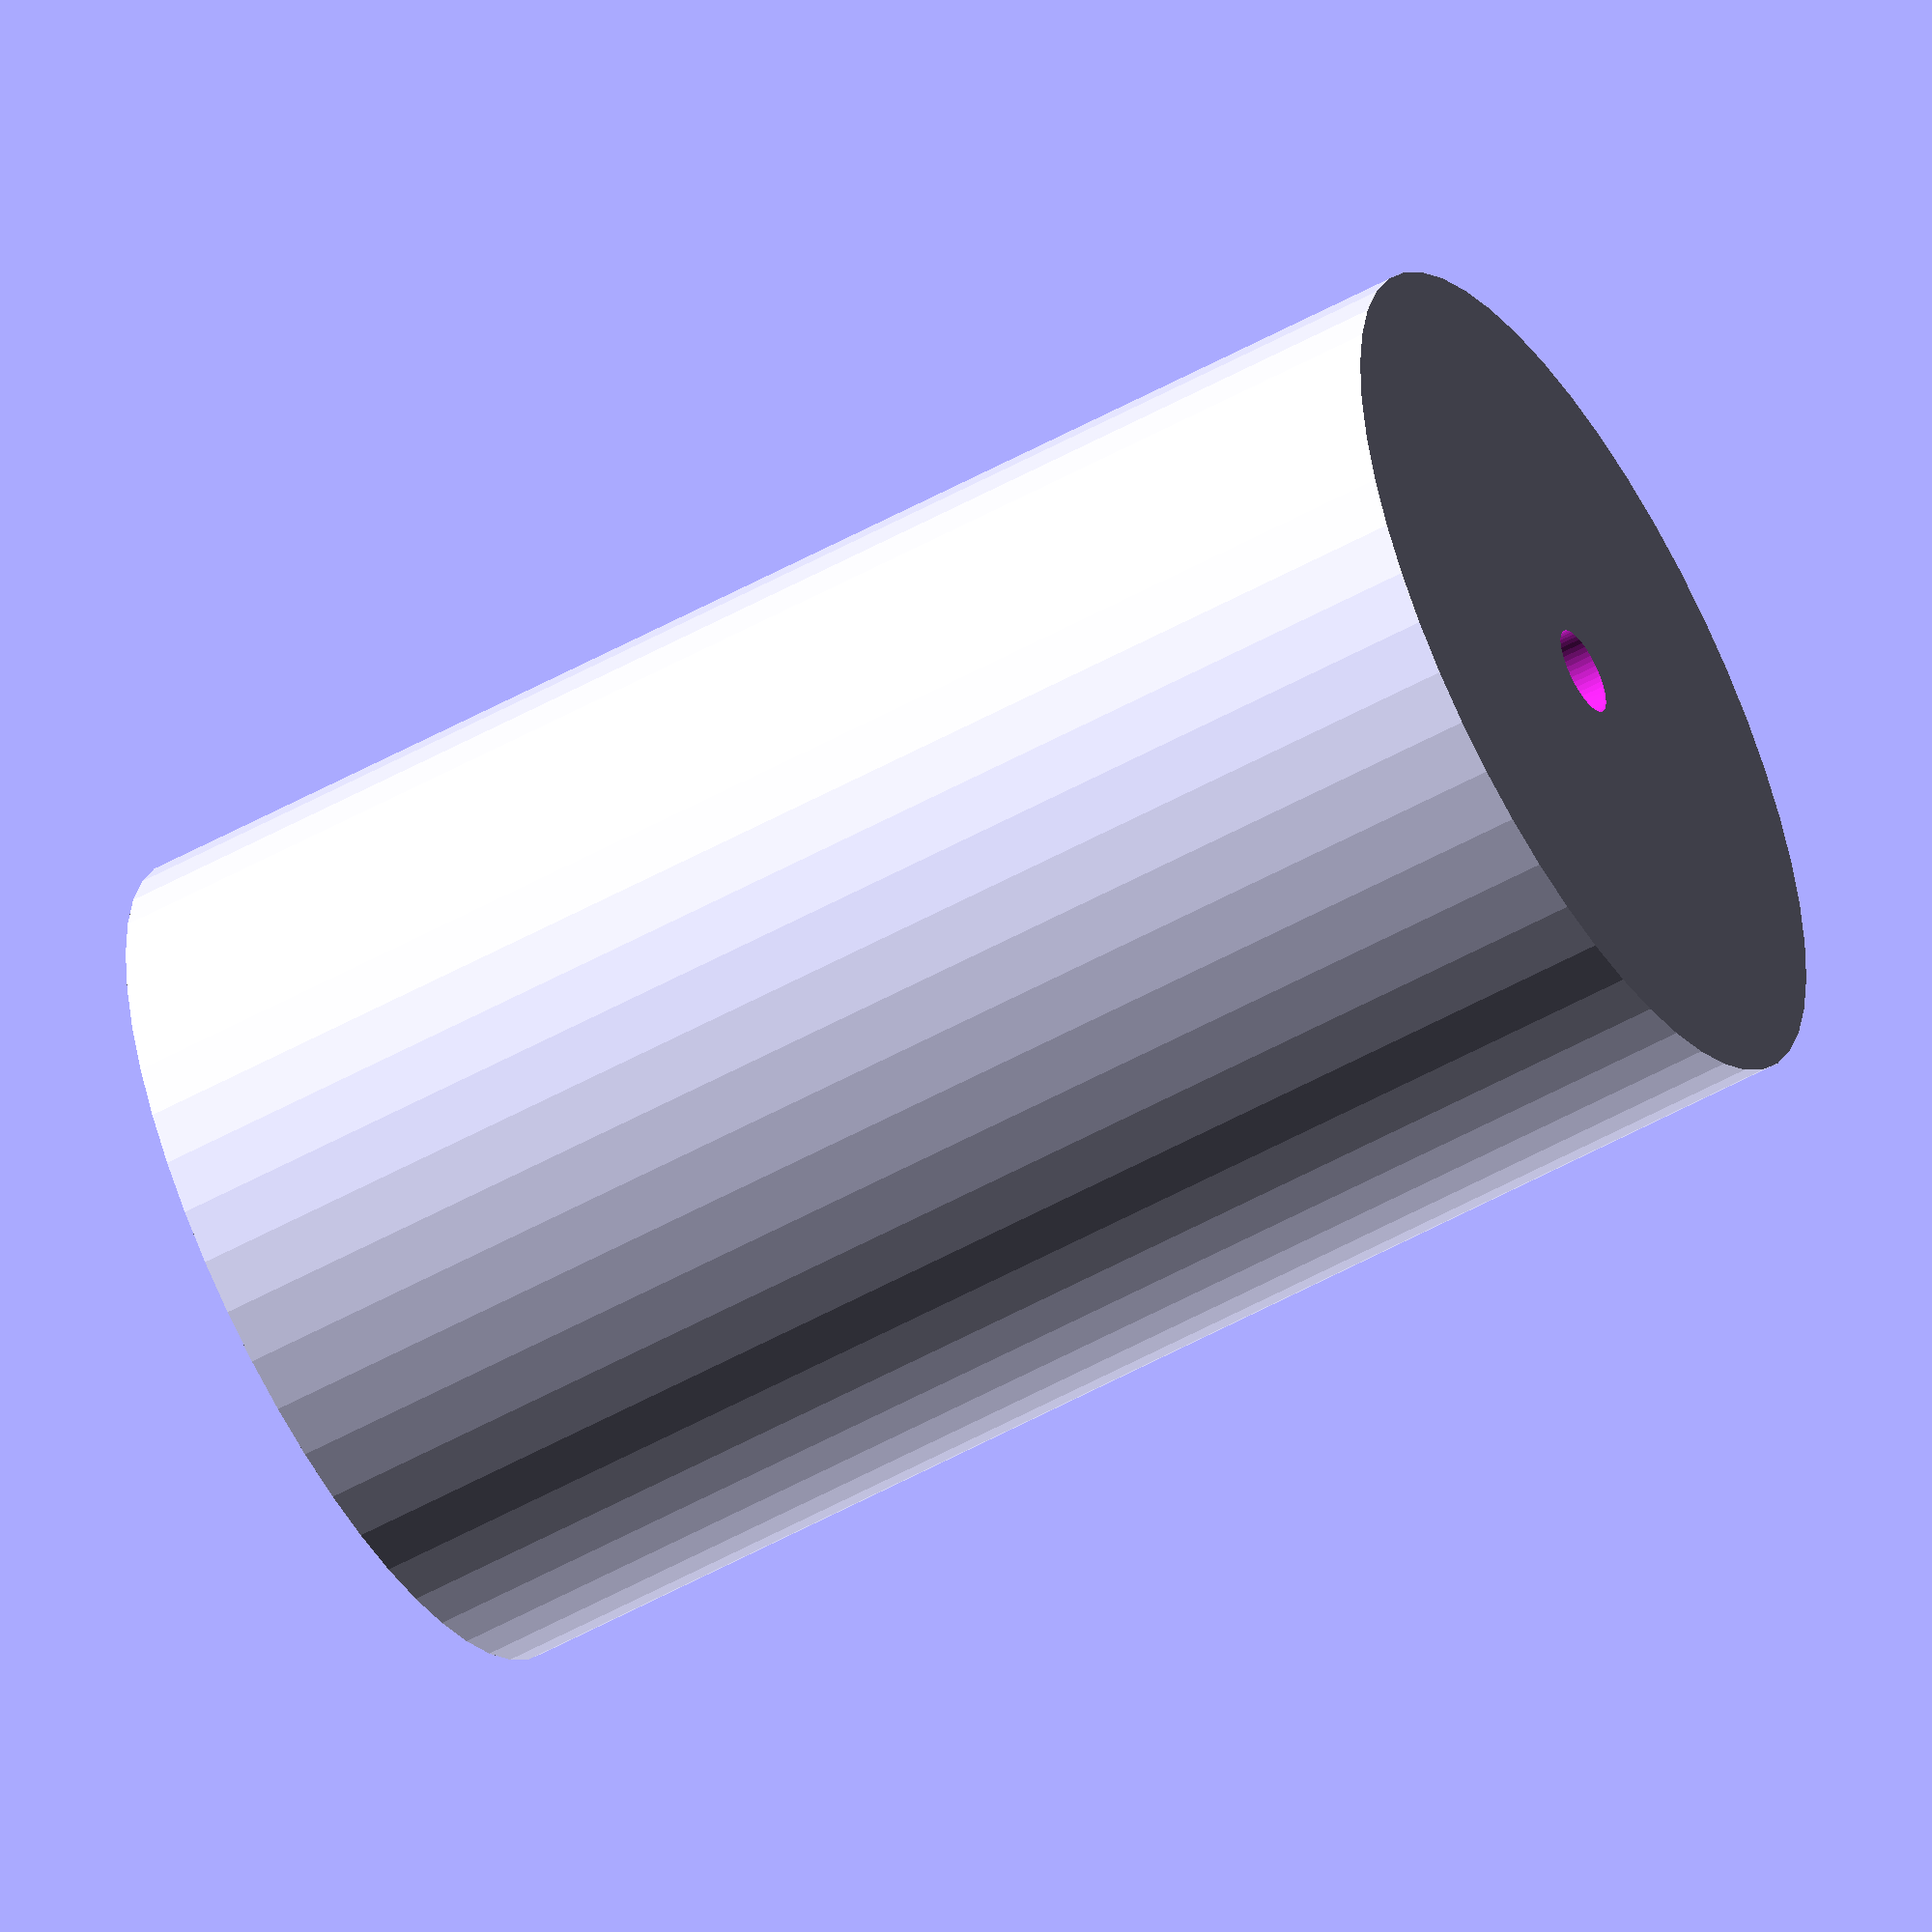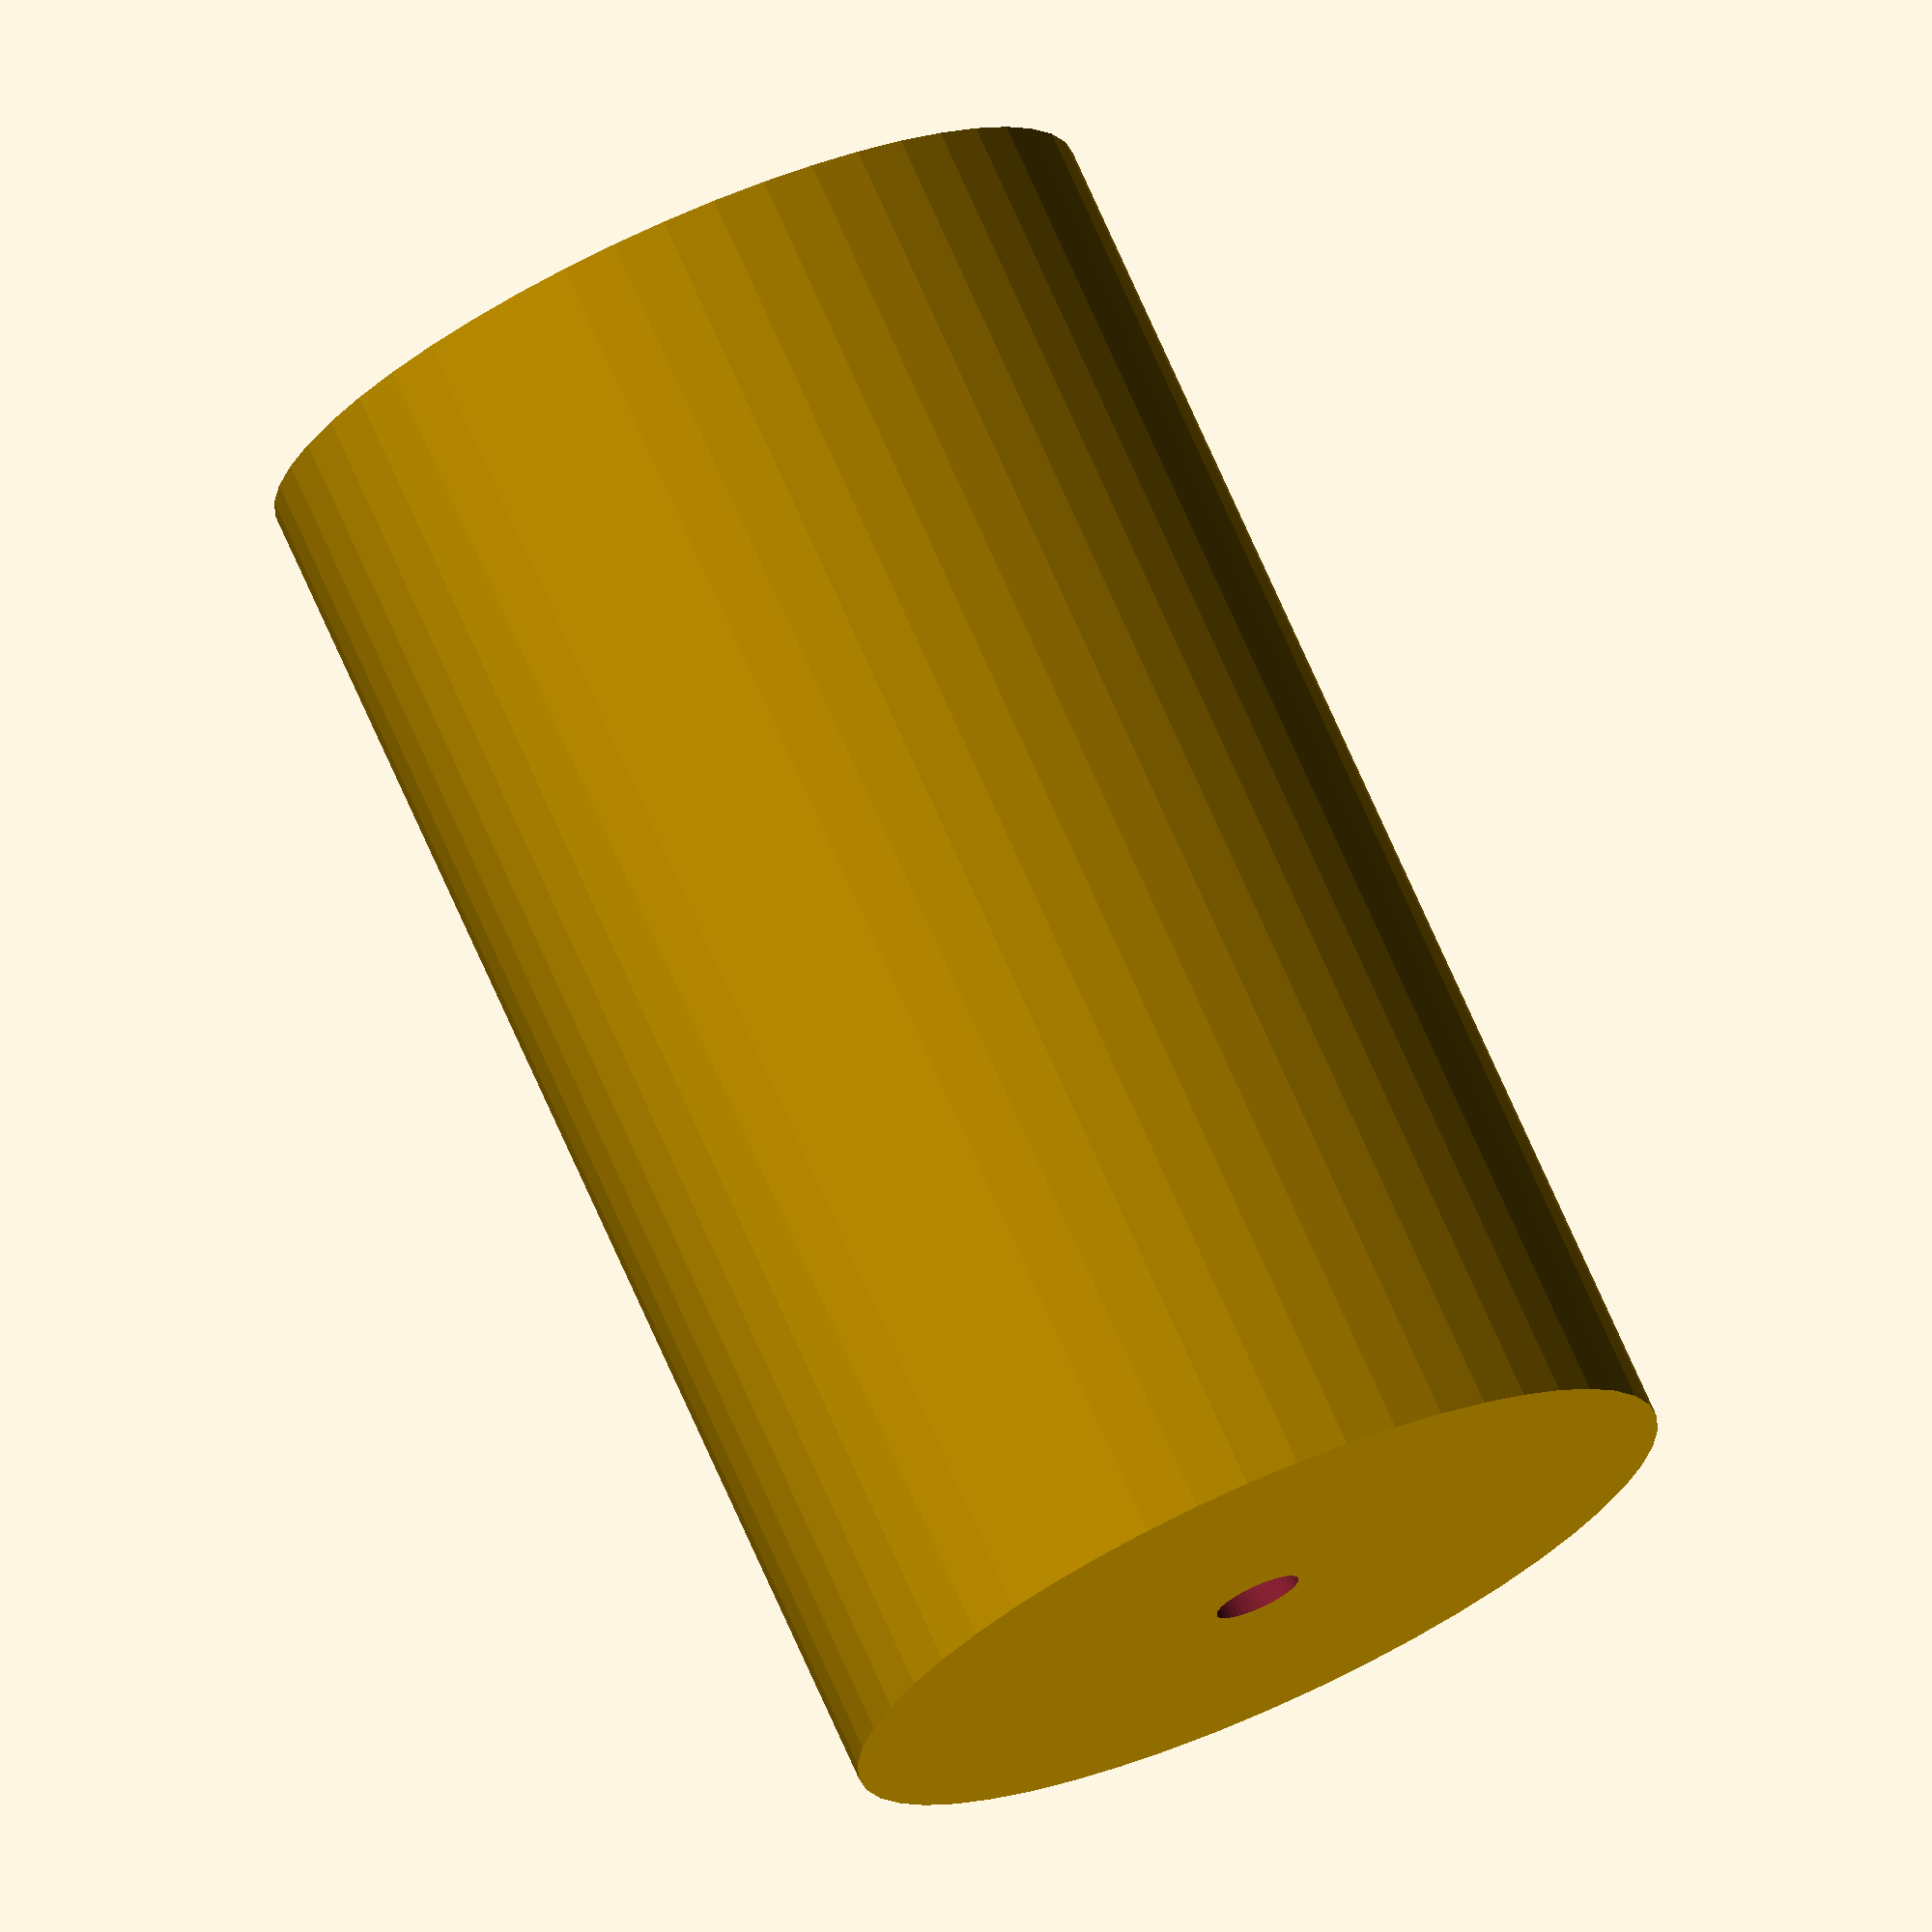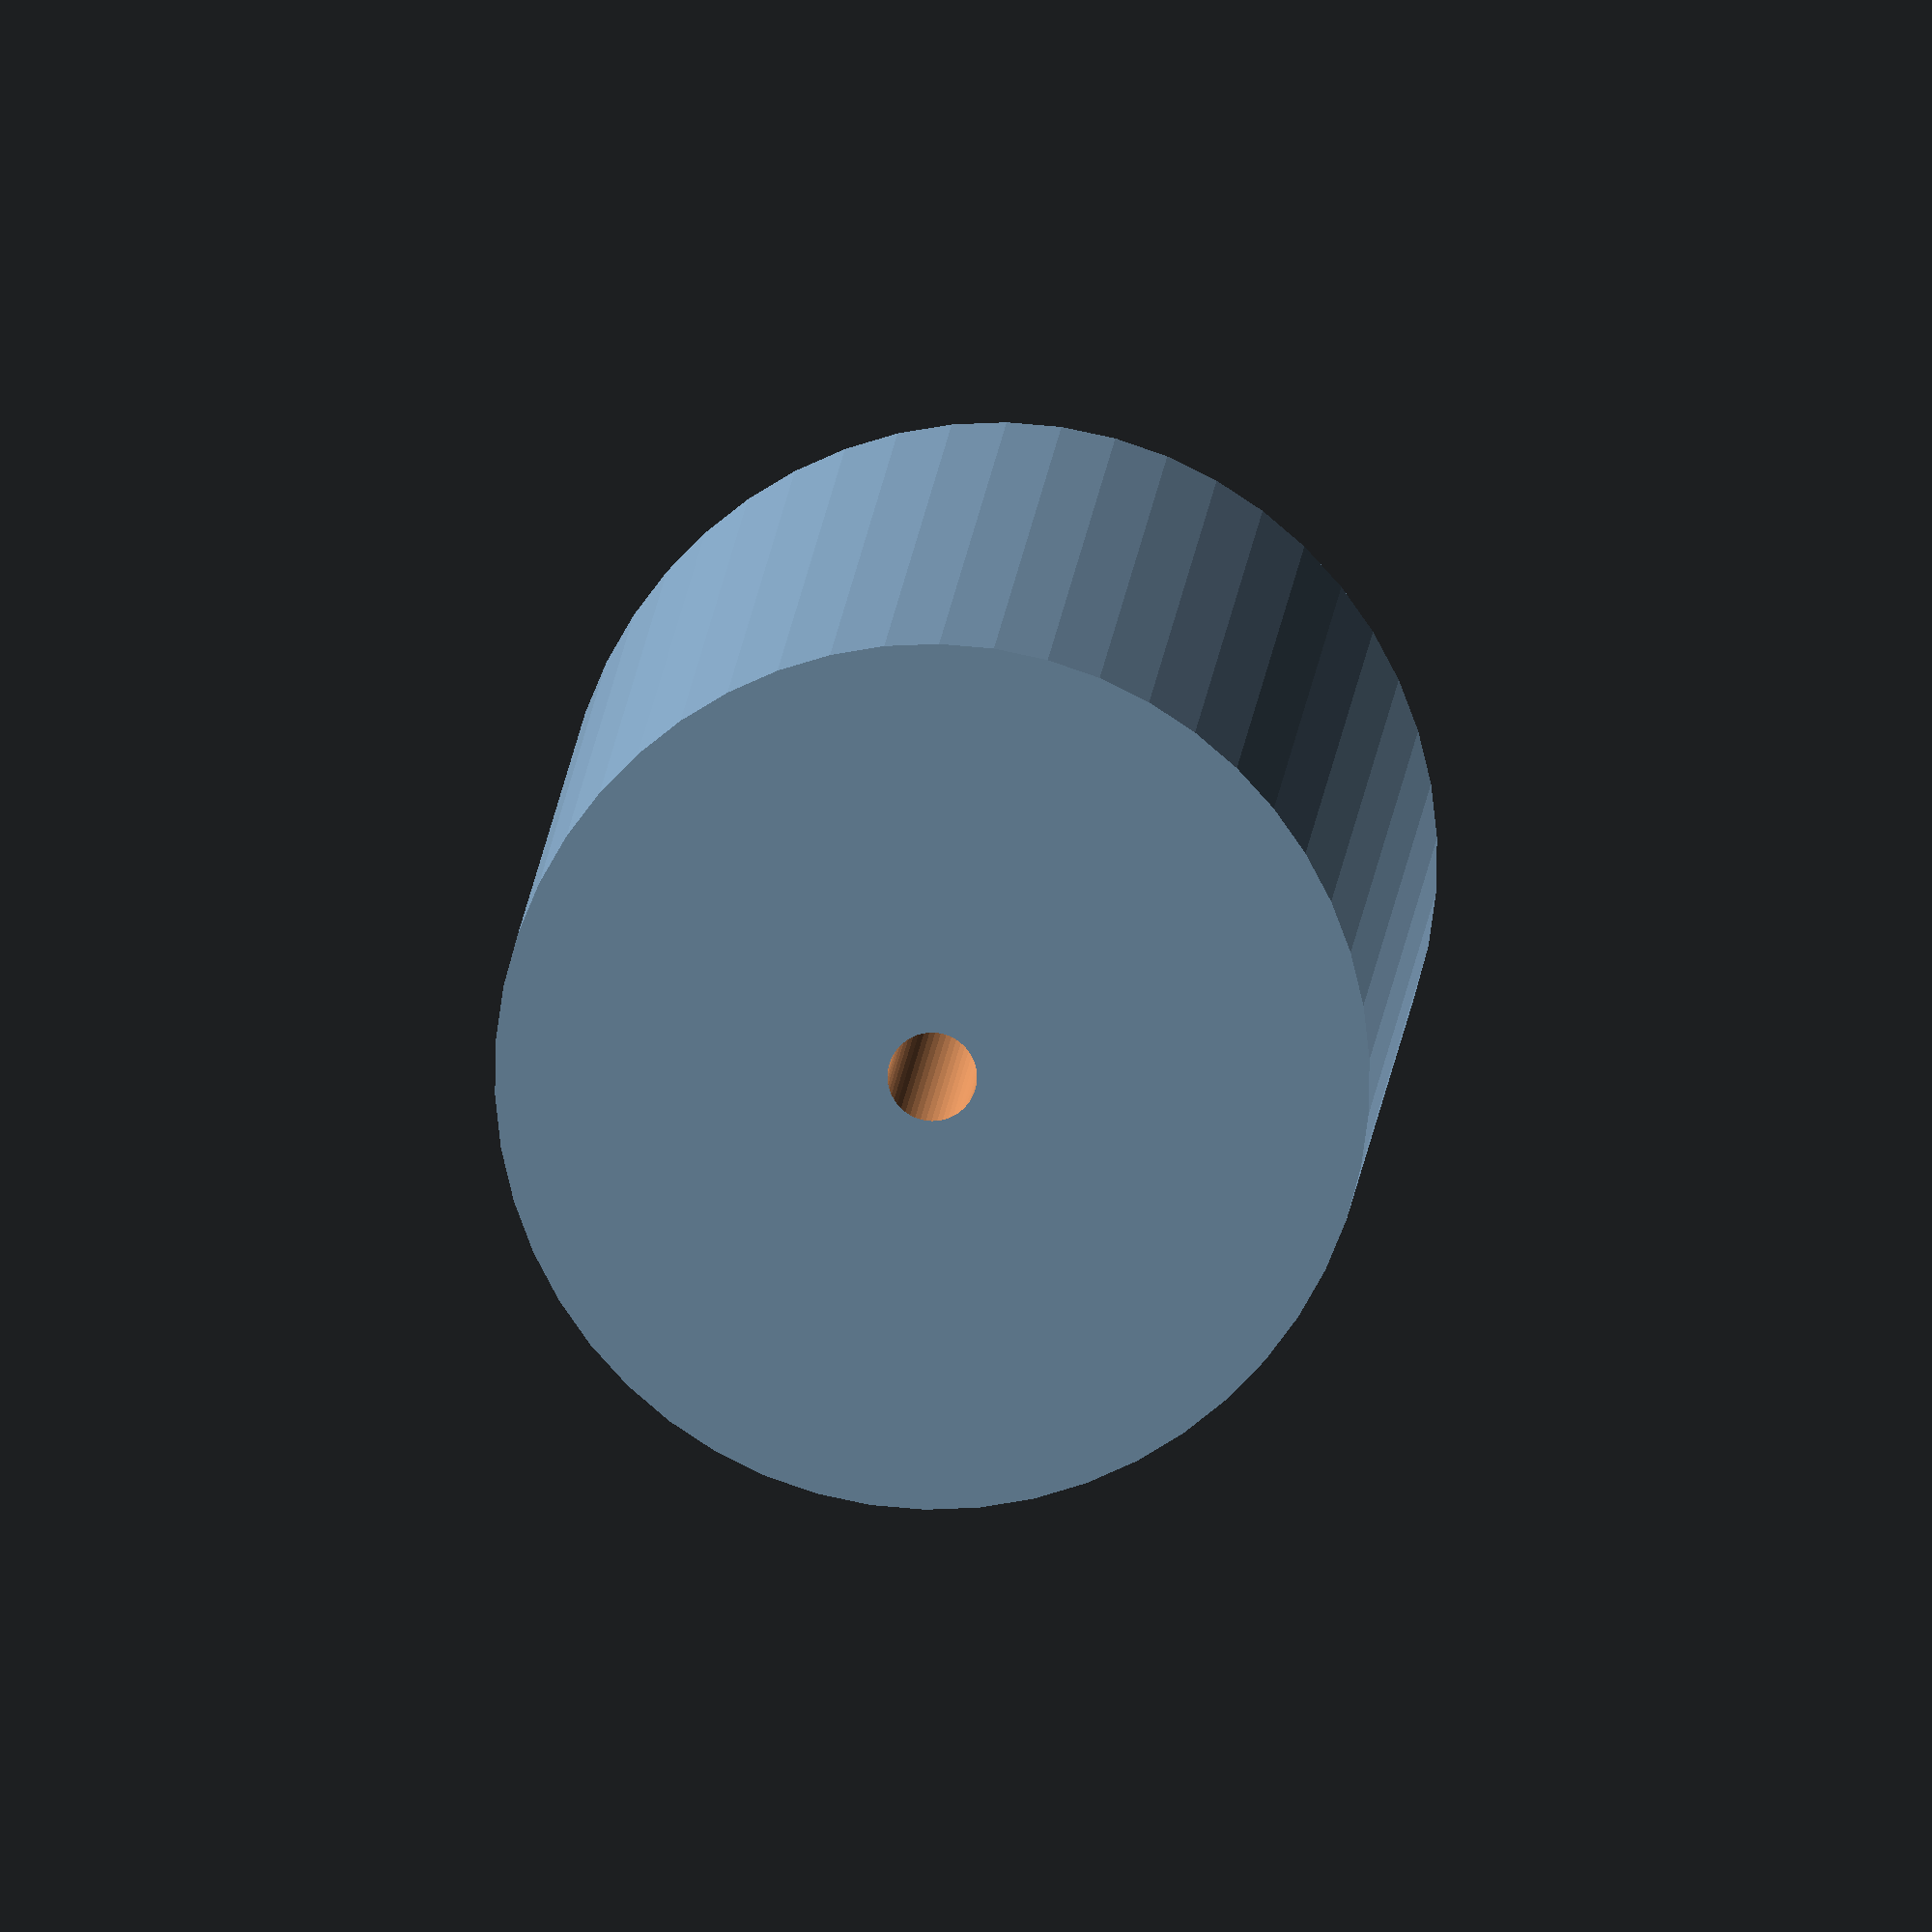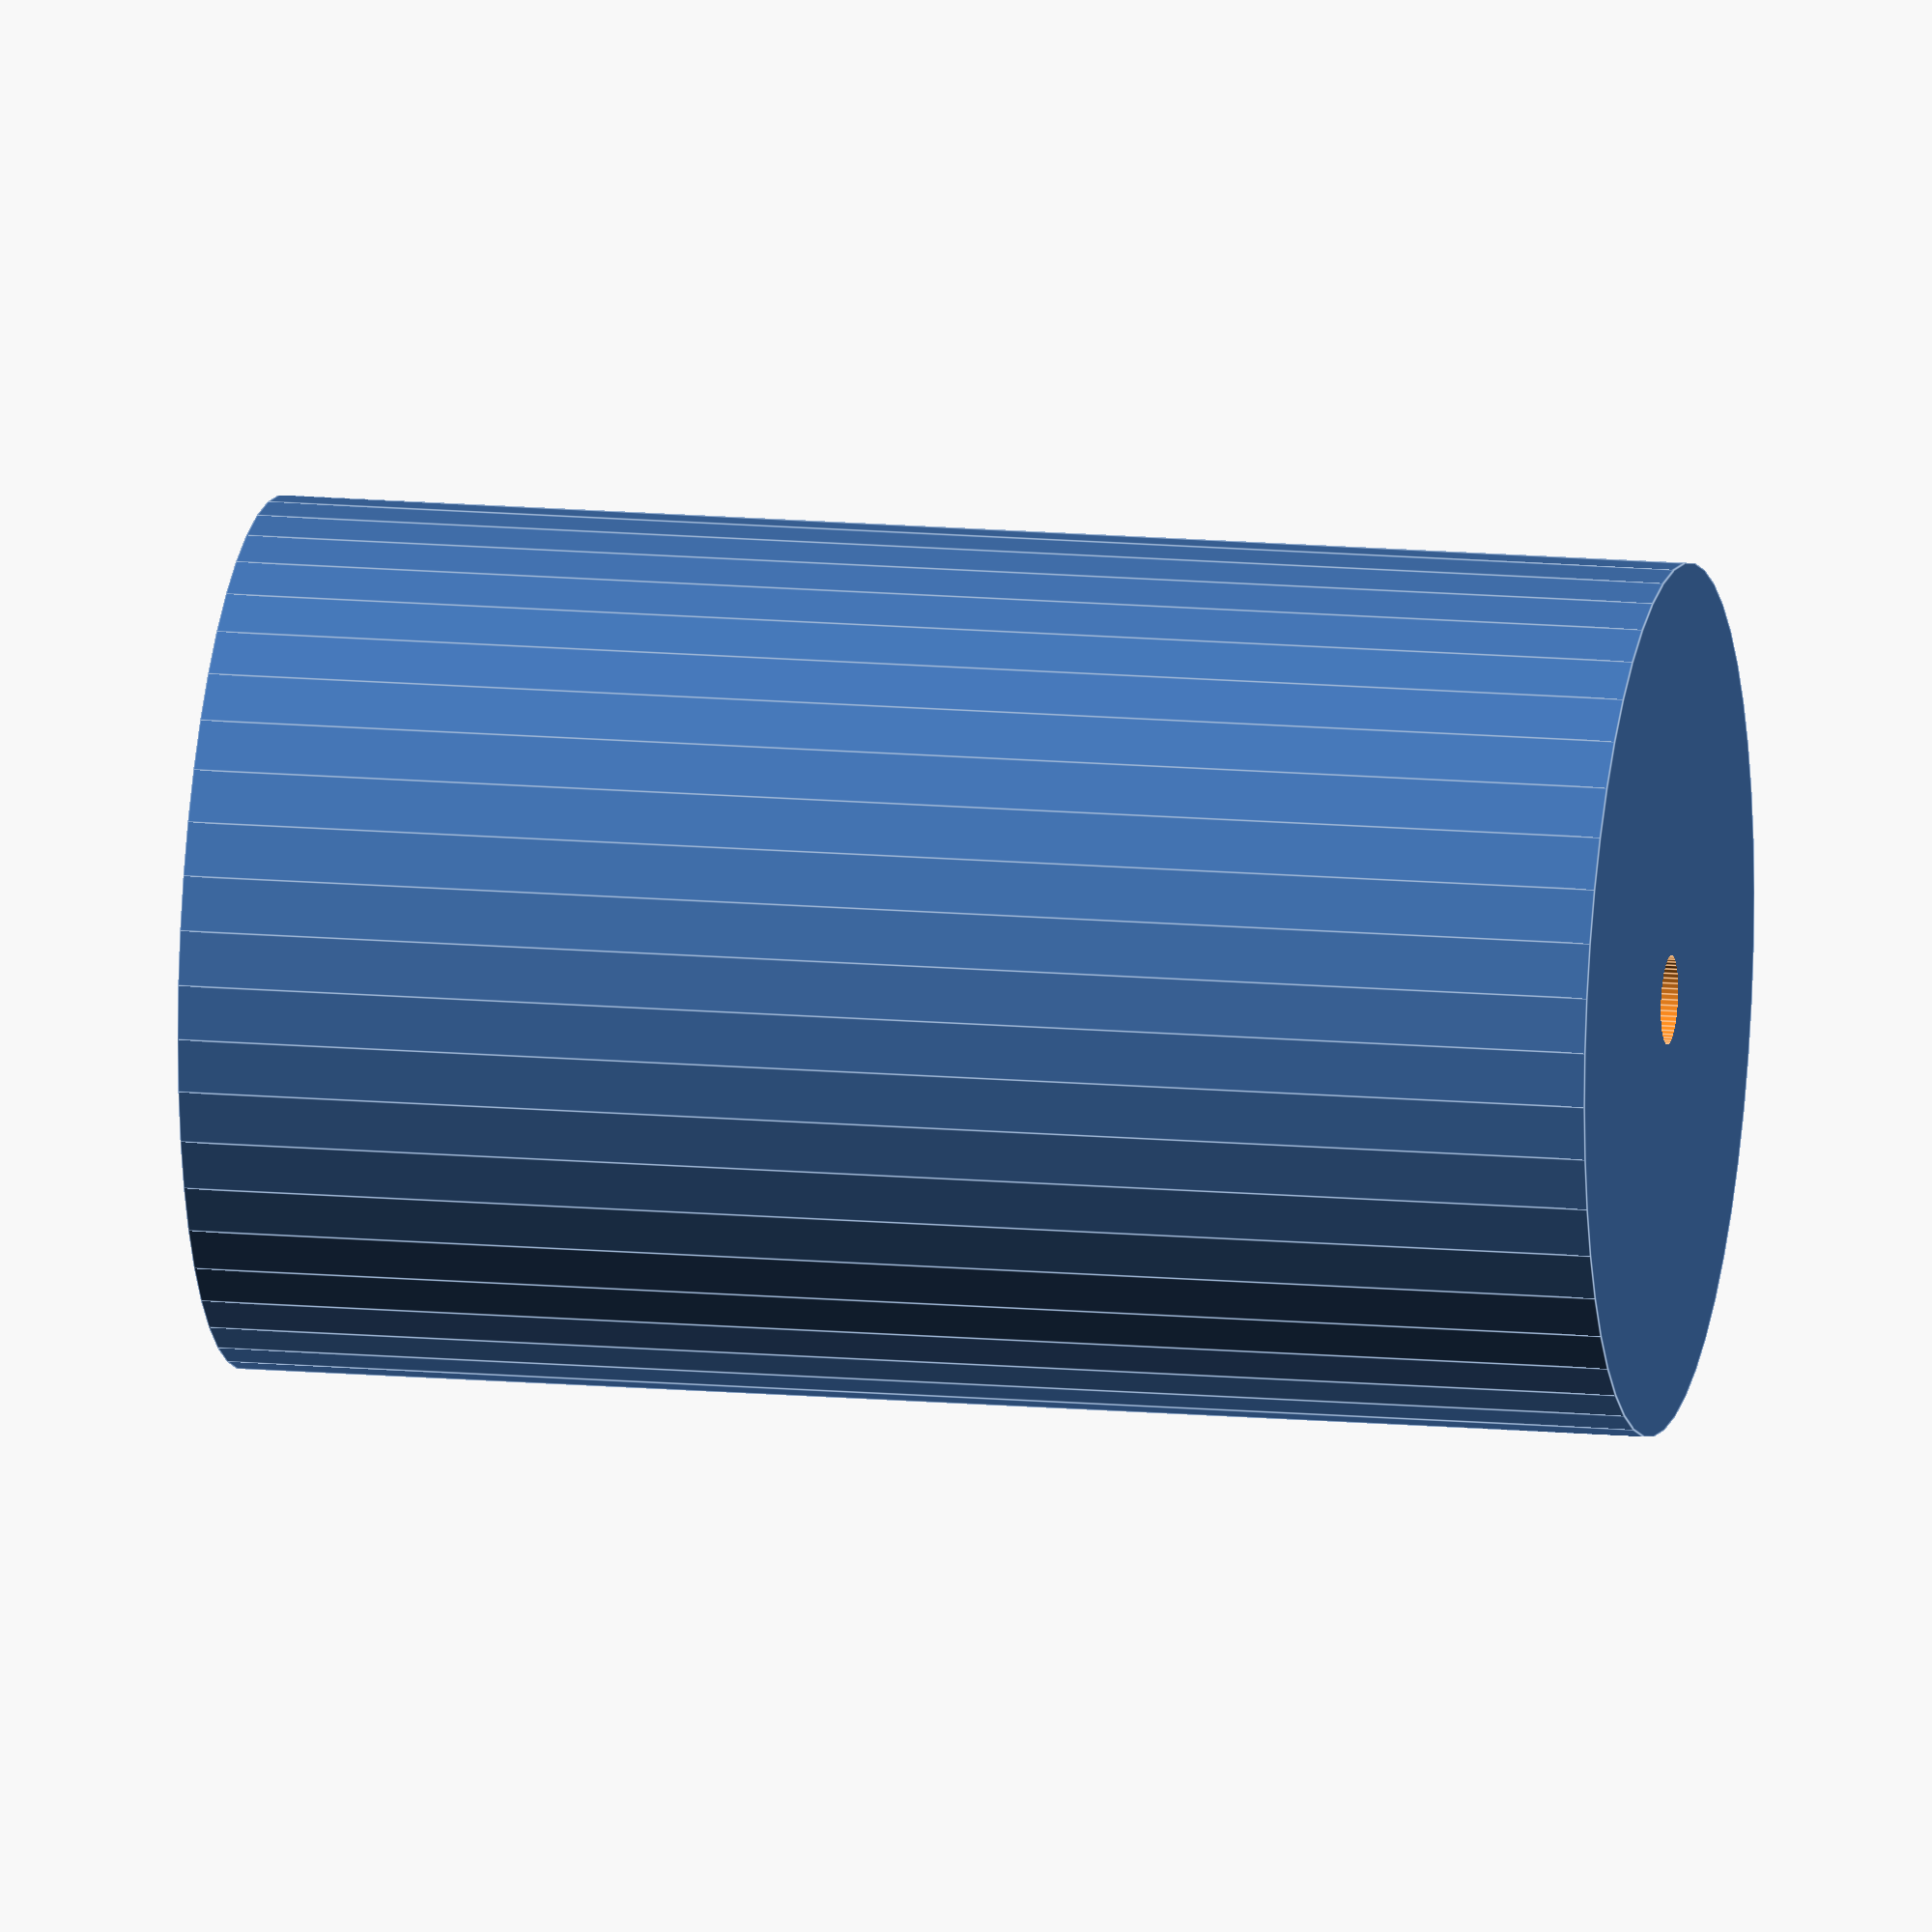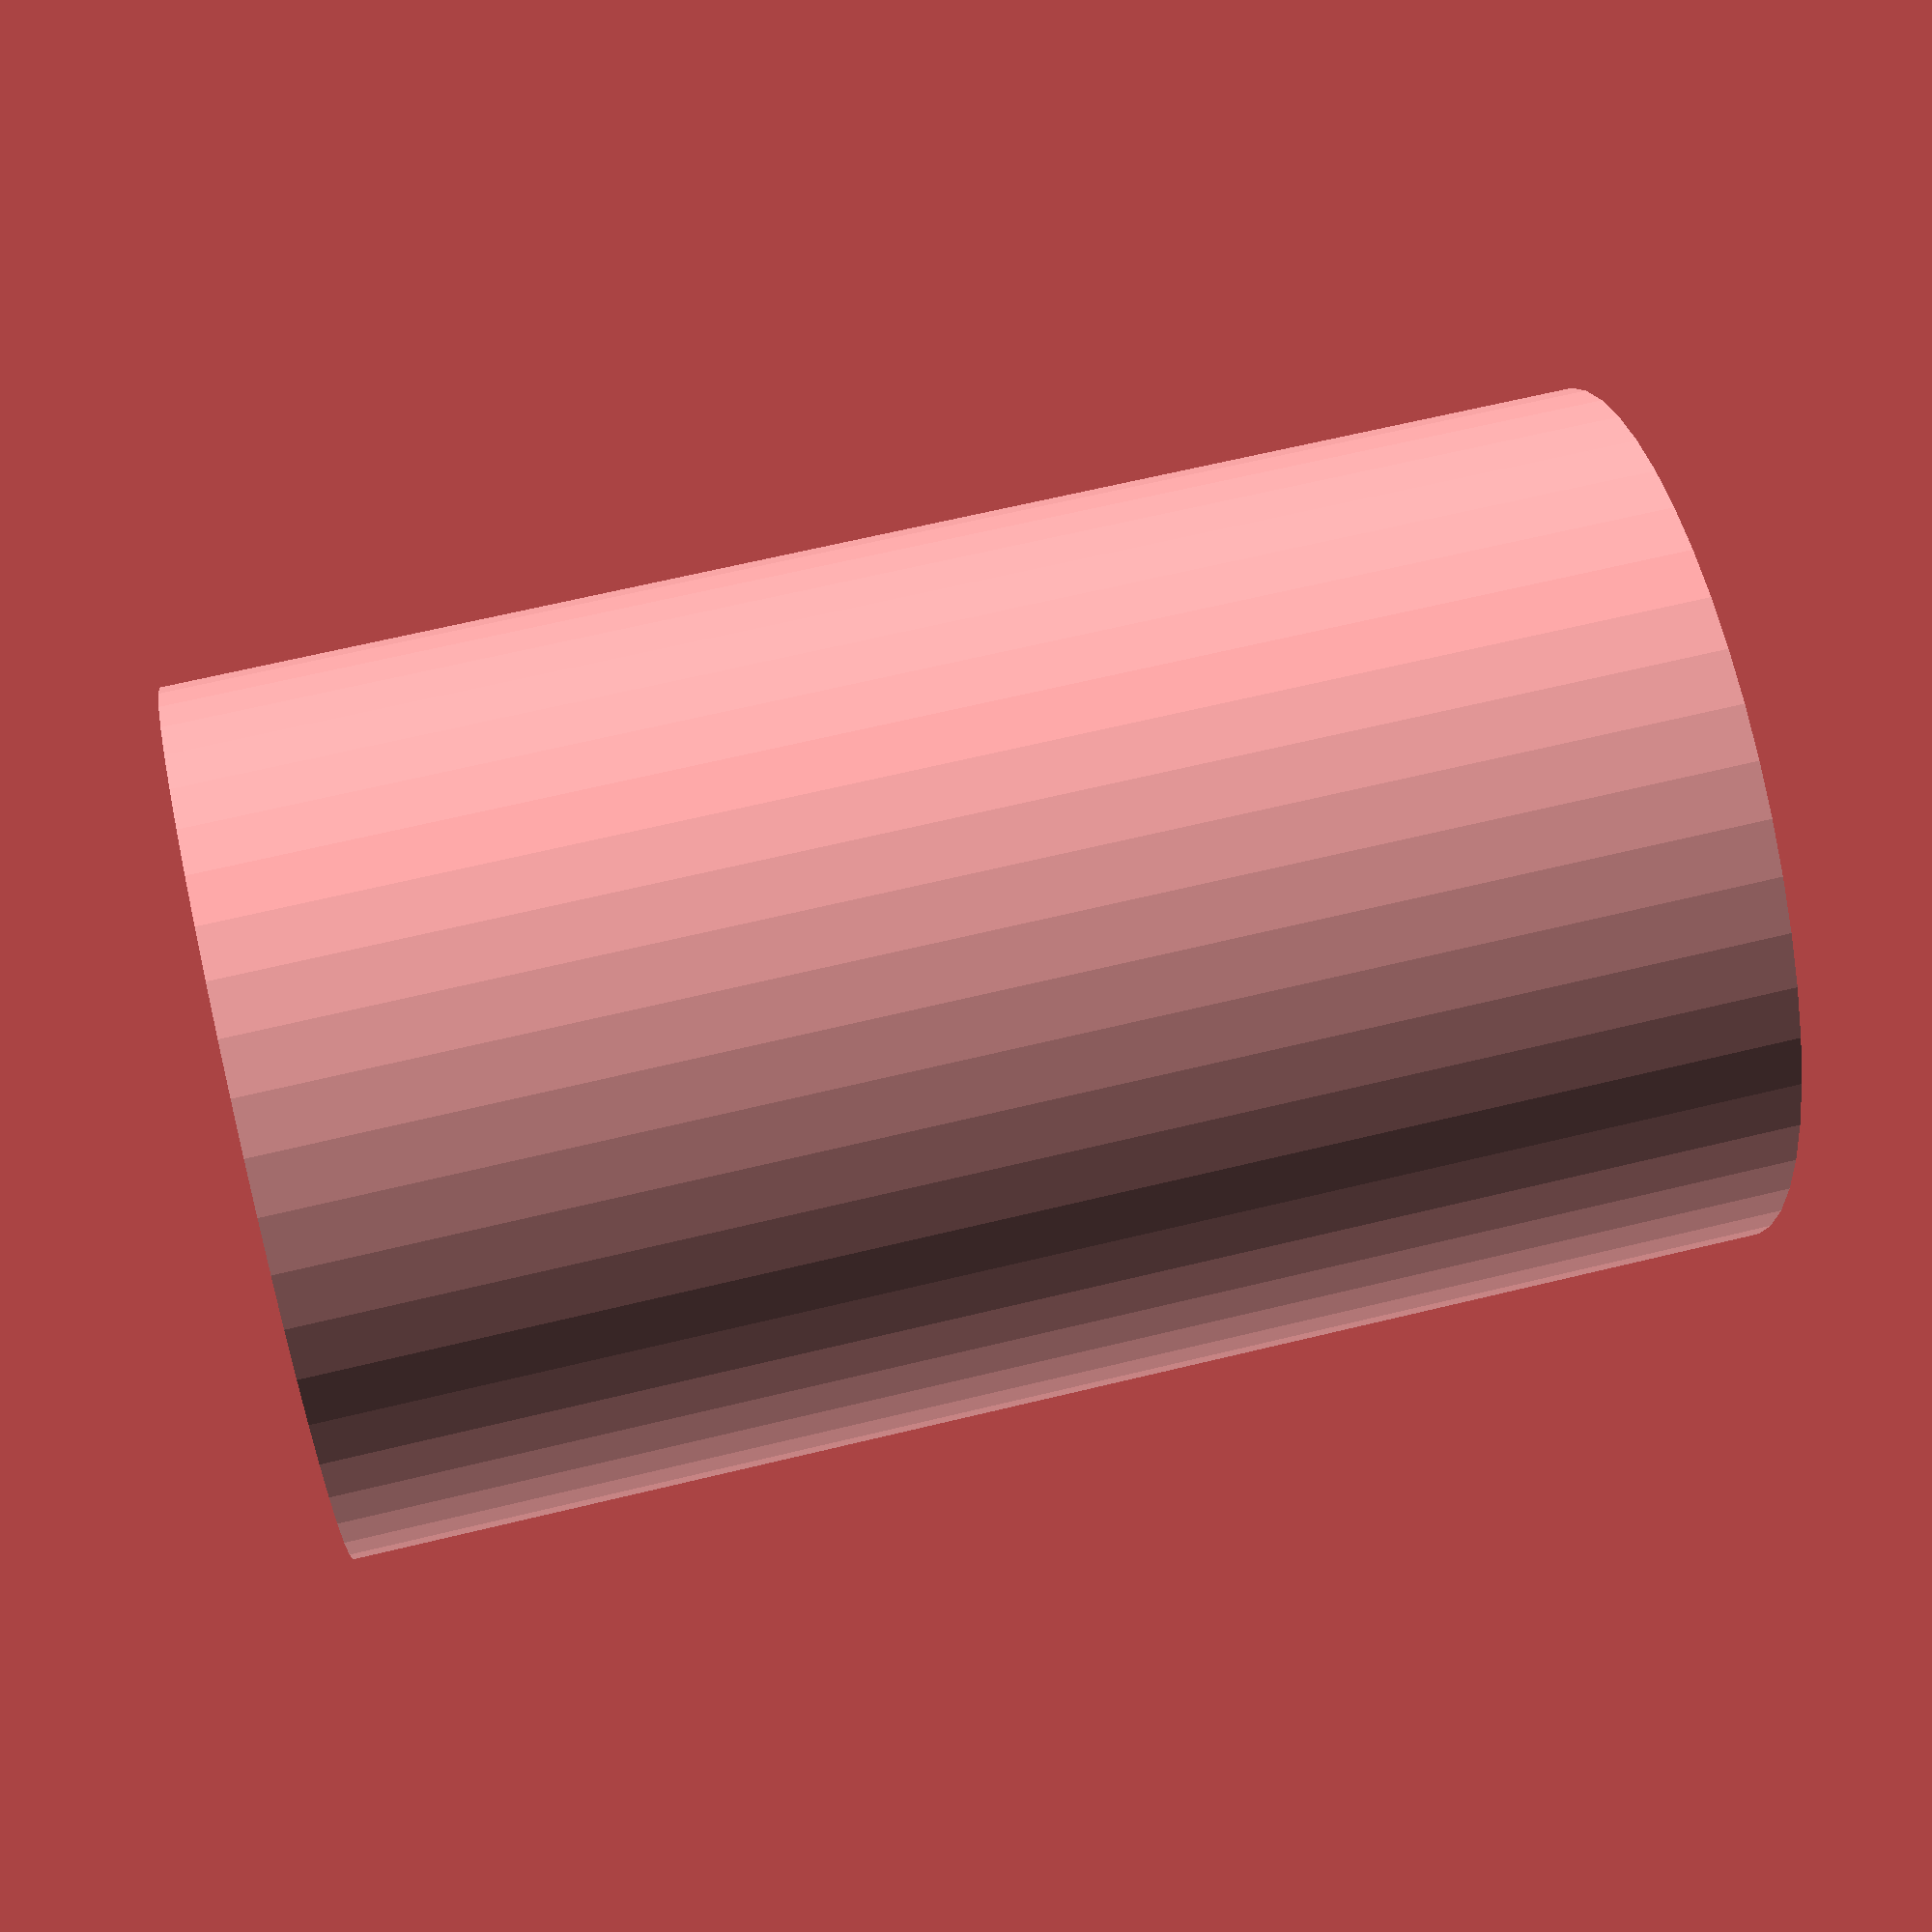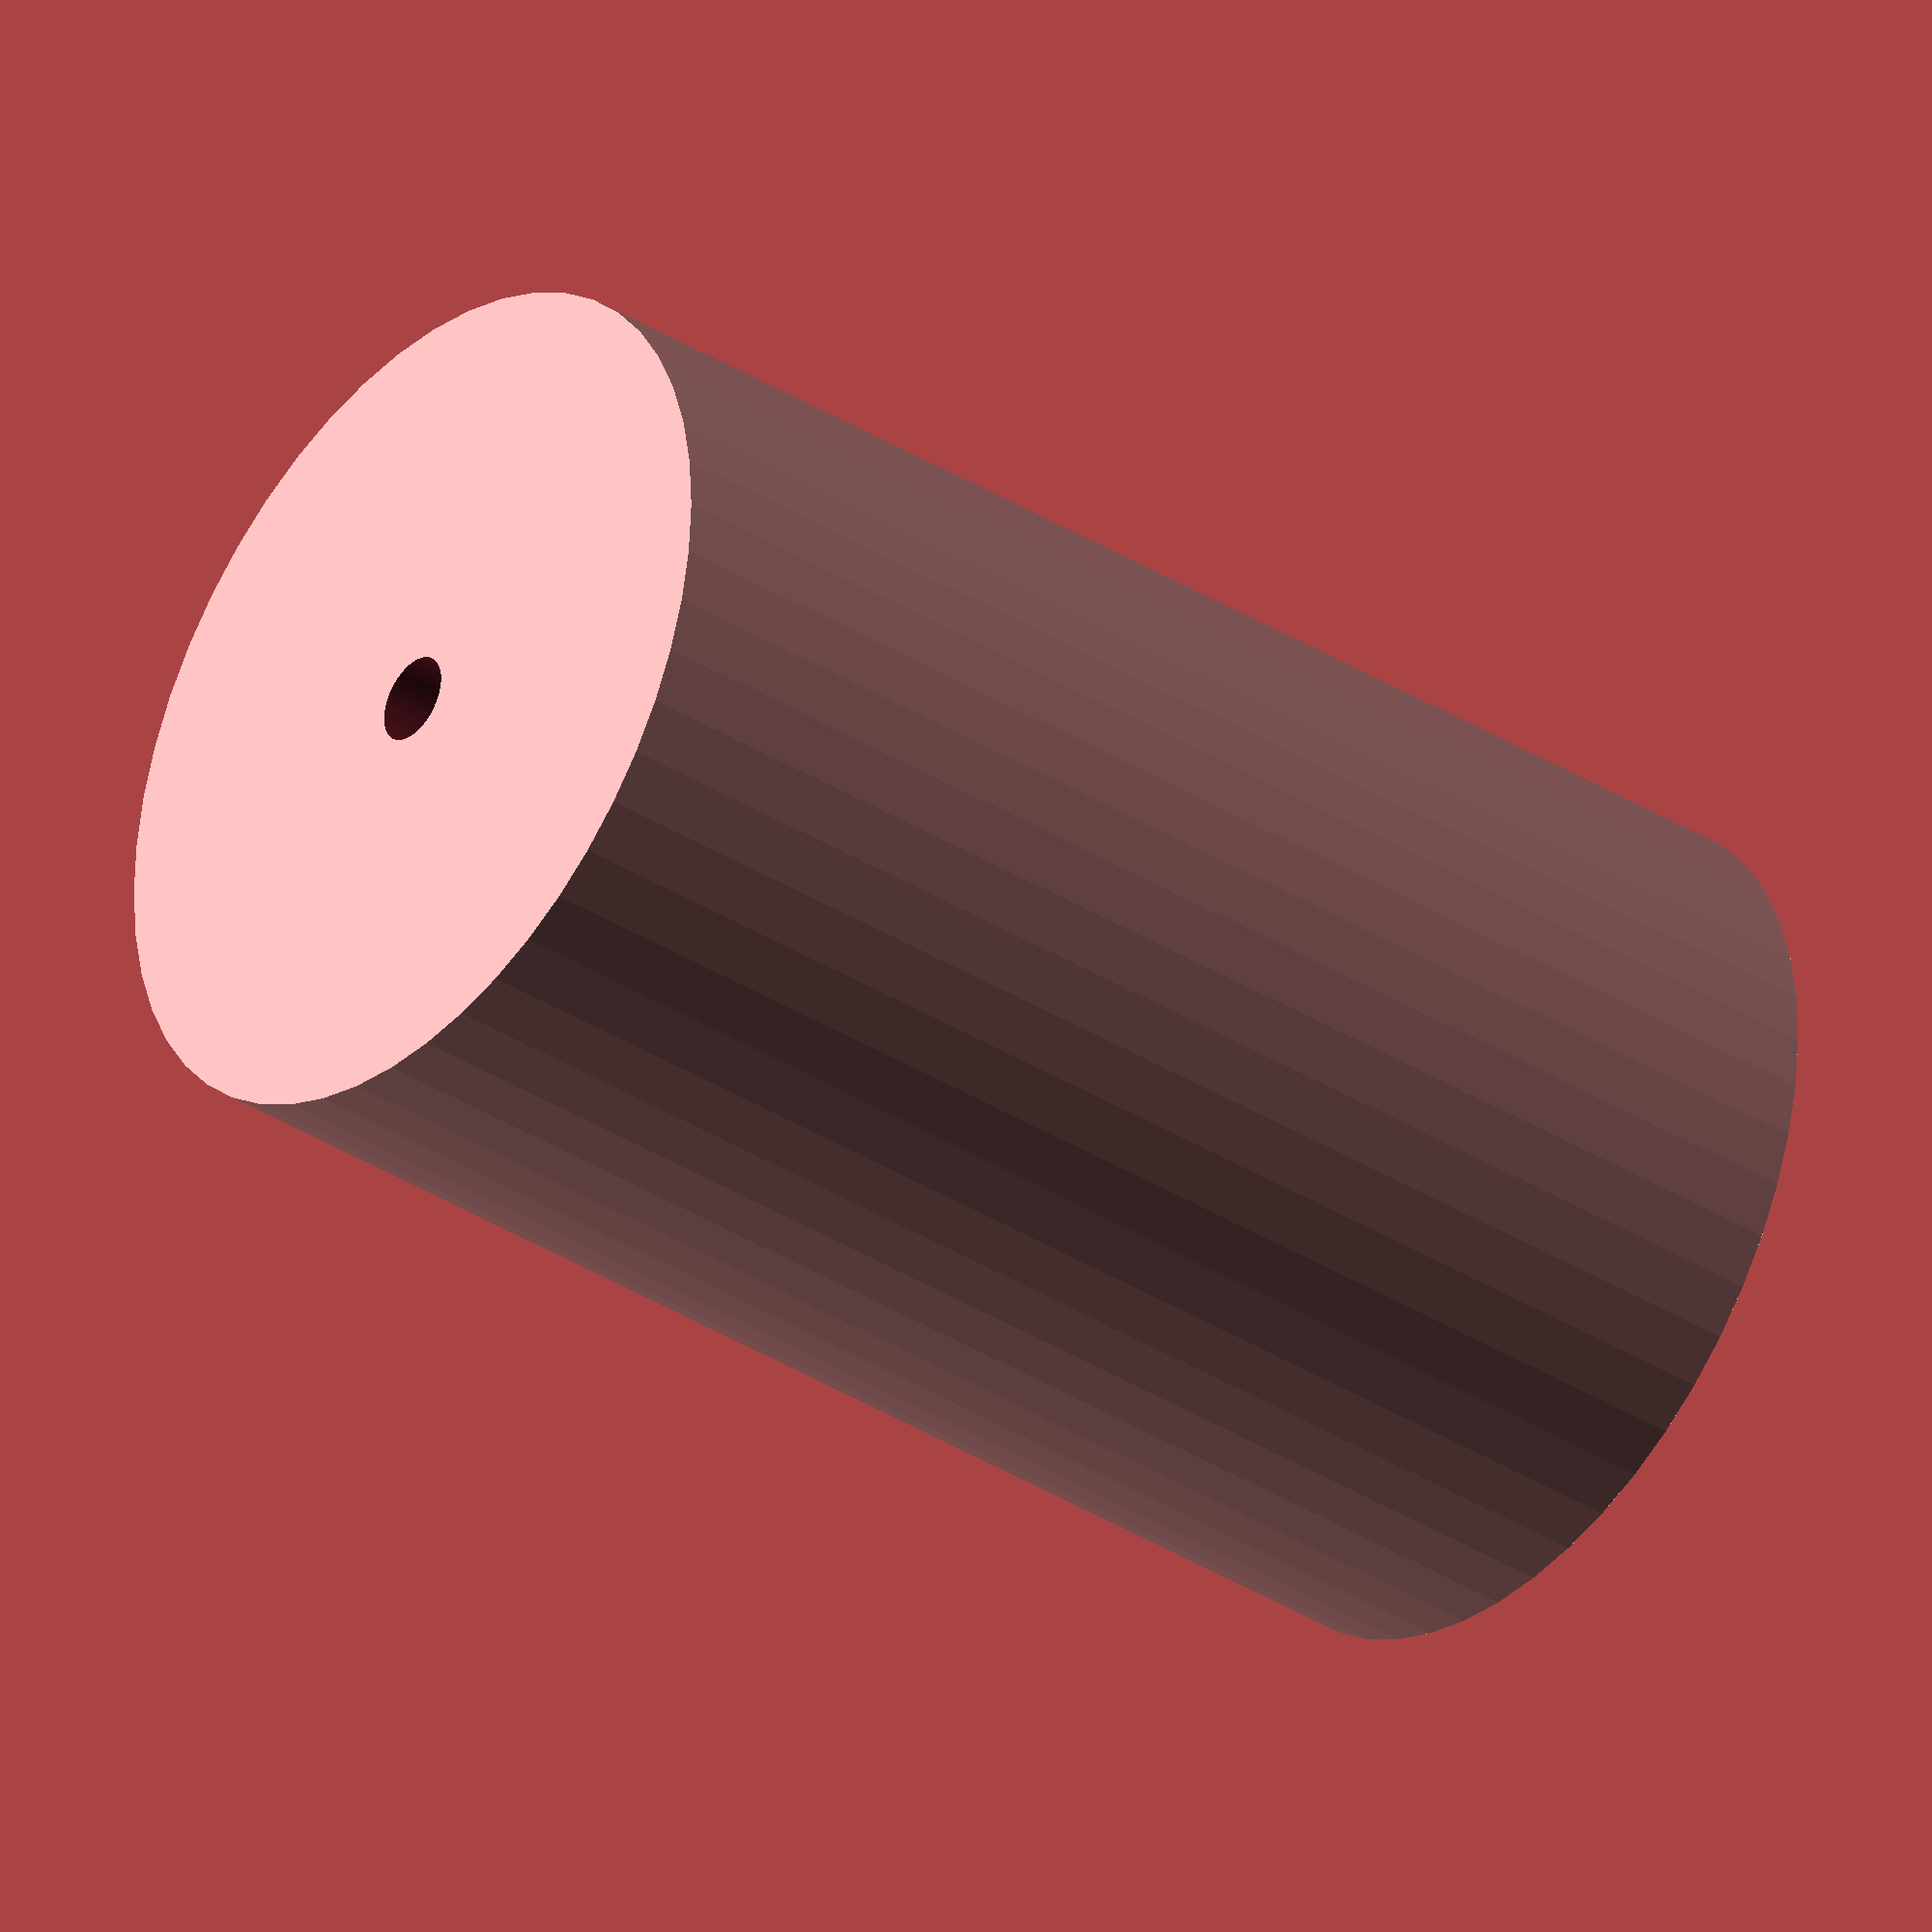
<openscad>
$fn = 50;


difference() {
	union() {
		translate(v = [0, 0, -36.0000000000]) {
			cylinder(h = 72, r = 22.0000000000);
		}
	}
	union() {
		translate(v = [0, 0, -100.0000000000]) {
			cylinder(h = 200, r = 2.2500000000);
		}
	}
}
</openscad>
<views>
elev=53.9 azim=43.7 roll=300.6 proj=o view=solid
elev=285.6 azim=189.3 roll=336.0 proj=o view=solid
elev=351.1 azim=319.5 roll=182.7 proj=o view=solid
elev=345.9 azim=42.8 roll=281.2 proj=o view=edges
elev=295.4 azim=46.5 roll=76.2 proj=p view=wireframe
elev=35.9 azim=330.5 roll=230.5 proj=o view=wireframe
</views>
